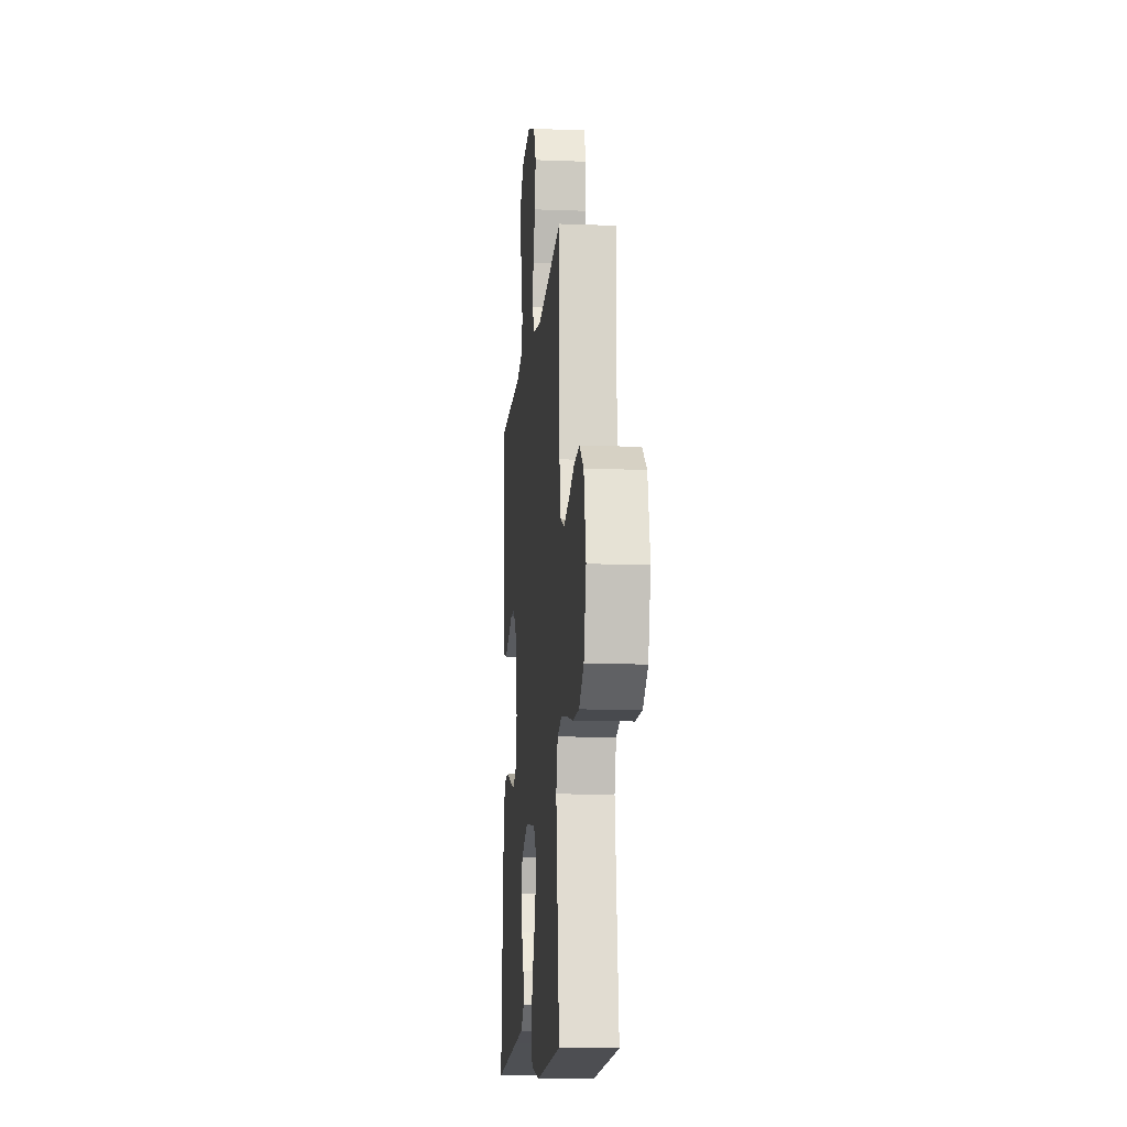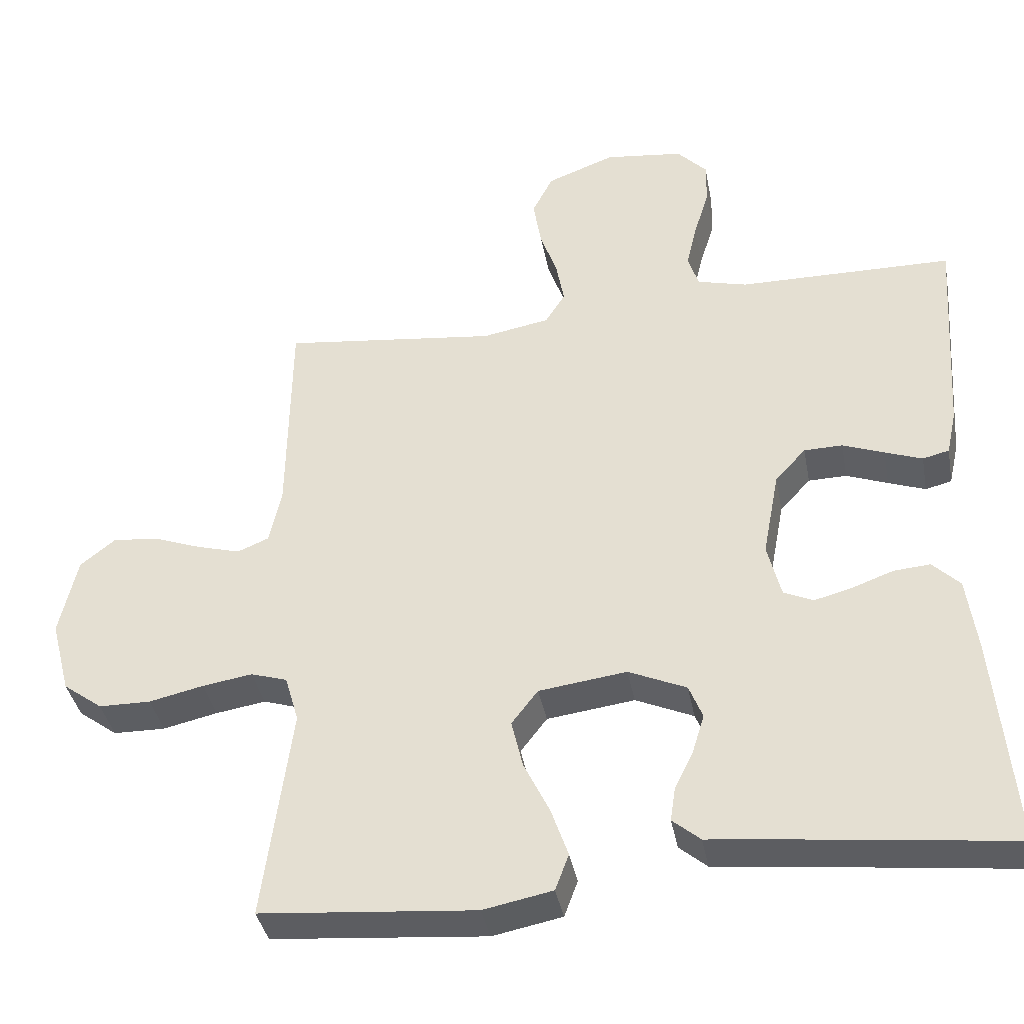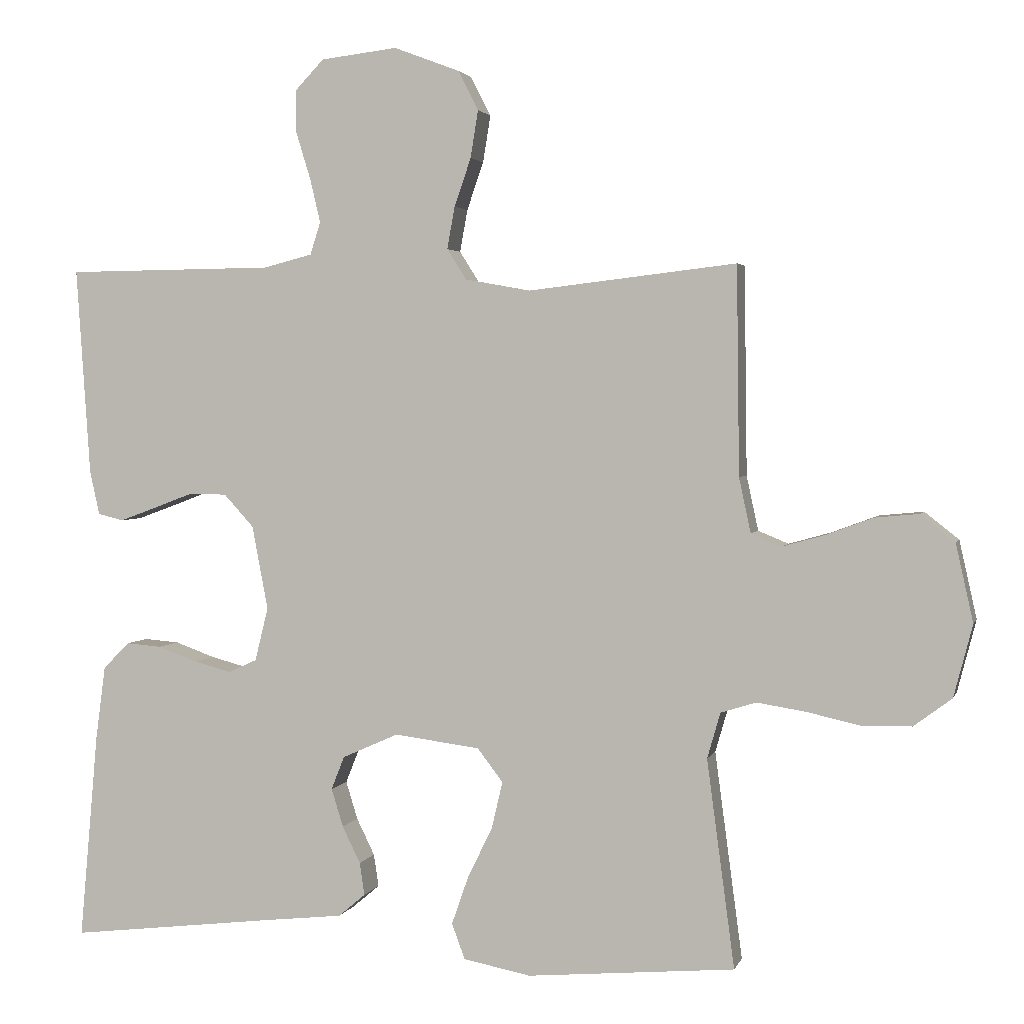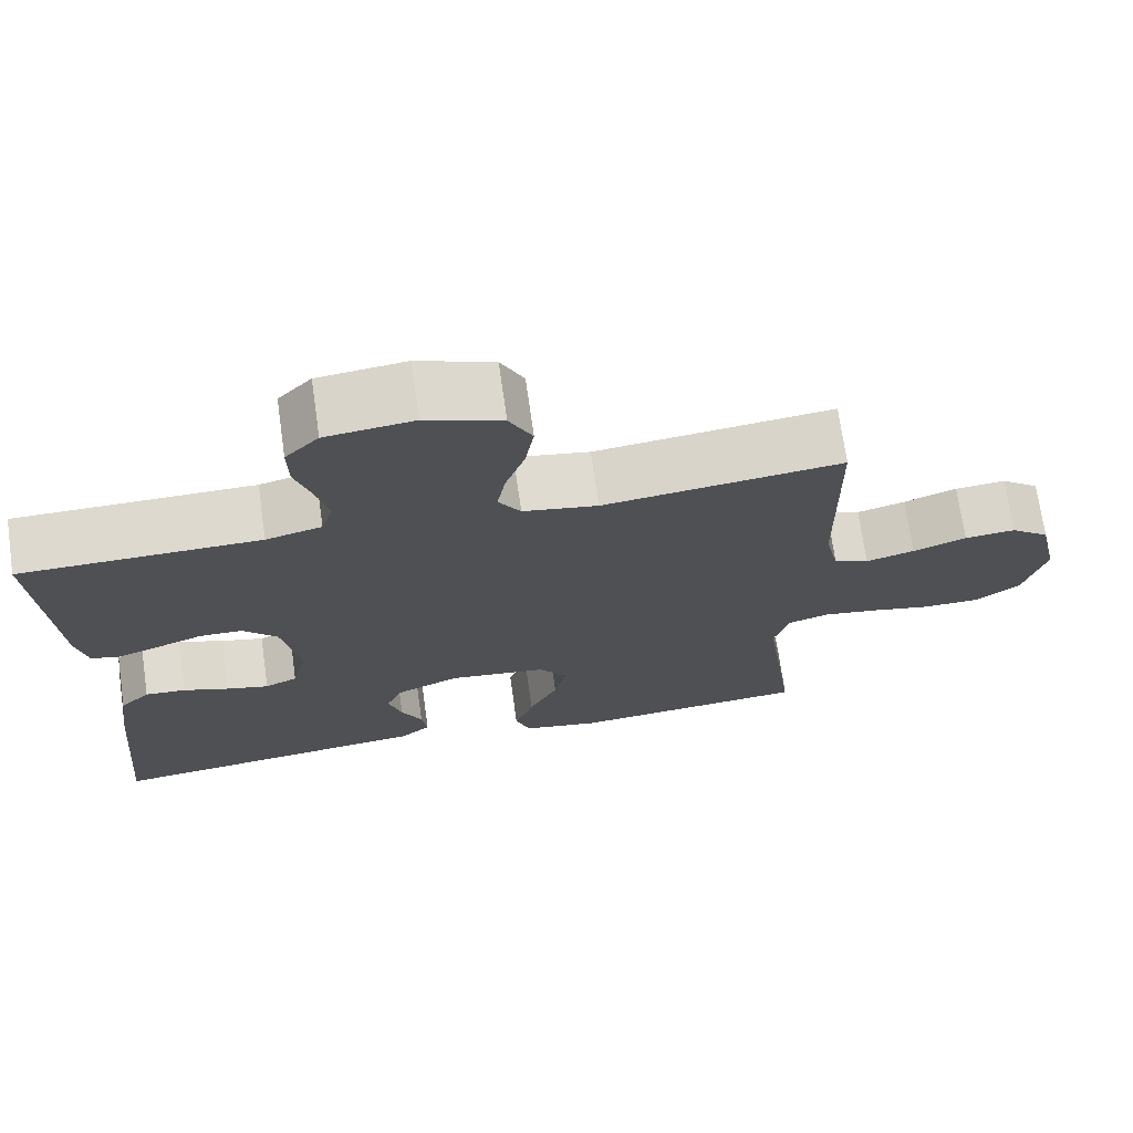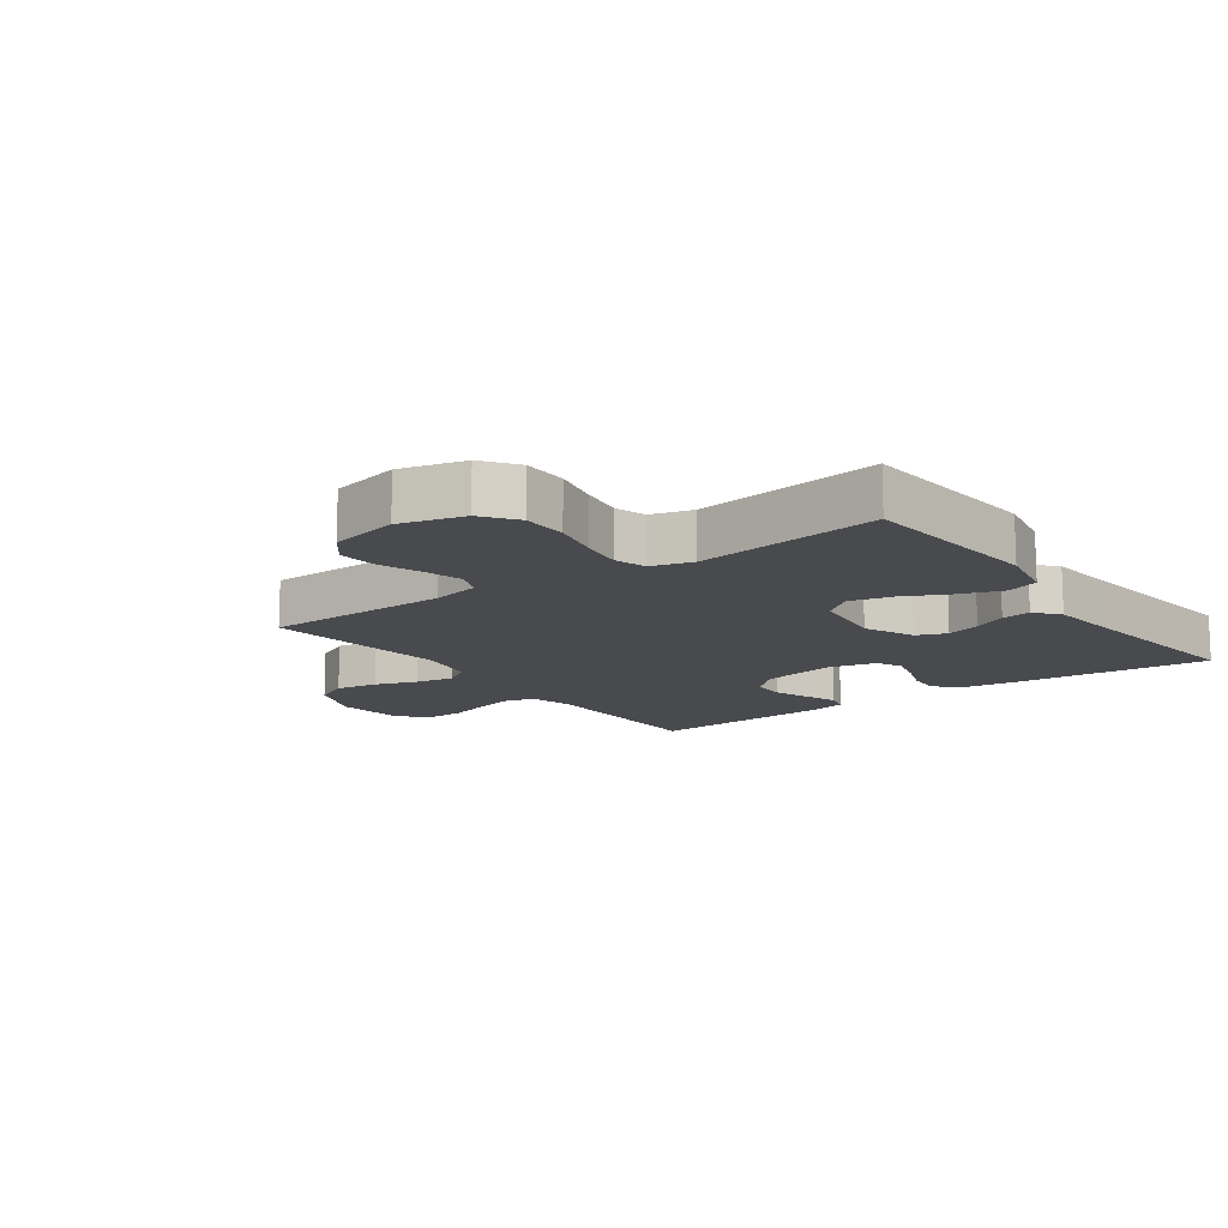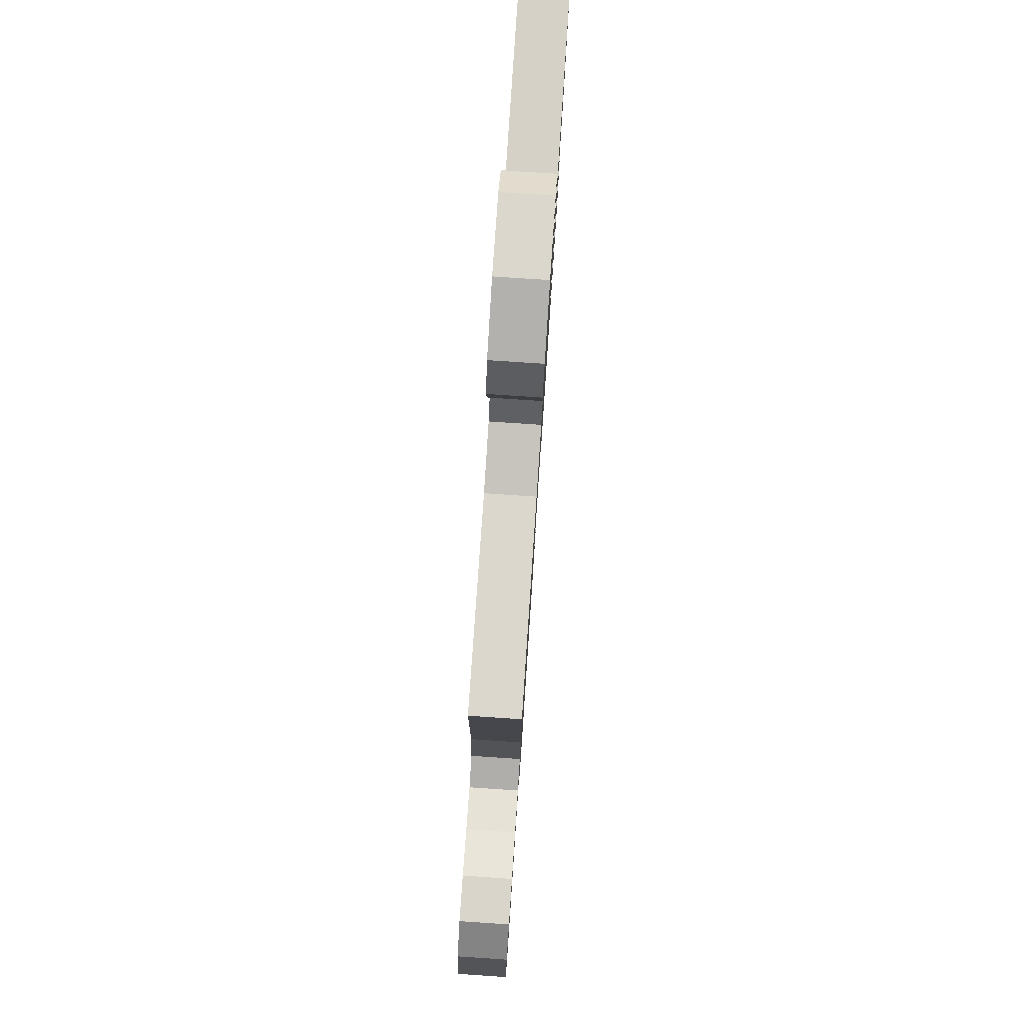
<metadata>
{"format":"obj","ext":"obj","renderer":"f3d","projection":"perspective","resolution":1024,"background":"white","views":[{"elev":-12.3,"azim":84.9,"up":"+Z"},{"elev":-38.2,"azim":-169.4,"up":"+Z"},{"elev":2.6,"azim":14.2,"up":"+Z"},{"elev":71.5,"azim":-8.1,"up":"+Z"},{"elev":-13.3,"azim":125.9,"up":"+Y"},{"elev":79.8,"azim":93.8,"up":"+Z"}]}
</metadata>
<code>
v -0.5 0.07 -0.5
v -0.473 0.07 -0.2
v -0.459 0.07 -0.095
v -0.421 0.07 -0.057
v -0.37 0.07 -0.061
v -0.312 0.07 -0.082
v -0.259 0.07 -0.096
v -0.218 0.07 -0.077
v -0.199 0.07 0
v -0.222 0.07 0.121
v -0.265 0.07 0.168
v -0.319 0.07 0.169
v -0.377 0.07 0.147
v -0.429 0.07 0.128
v -0.466 0.07 0.137
v -0.48 0.07 0.2
v -0.5 0.07 0.5
v -0.2 0.07 0.503
v -0.13 0.07 0.521
v -0.115 0.07 0.568
v -0.13 0.07 0.631
v -0.151 0.07 0.699
v -0.152 0.07 0.76
v -0.11 0.07 0.804
v 0 0.07 0.817
v 0.095 0.07 0.781
v 0.124 0.07 0.724
v 0.113 0.07 0.656
v 0.089 0.07 0.587
v 0.078 0.07 0.526
v 0.106 0.07 0.482
v 0.2 0.07 0.465
v 0.5 0.07 0.5
v 0.504 0.07 0.2
v 0.521 0.07 0.121
v 0.565 0.07 0.103
v 0.626 0.07 0.12
v 0.693 0.07 0.145
v 0.757 0.07 0.151
v 0.806 0.07 0.112
v 0.831 0.07 0
v 0.804 0.07 -0.104
v 0.749 0.07 -0.145
v 0.676 0.07 -0.146
v 0.6 0.07 -0.129
v 0.53 0.07 -0.118
v 0.479 0.07 -0.134
v 0.46 0.07 -0.2
v 0.5 0.07 -0.5
v 0.2 0.07 -0.526
v 0.103 0.07 -0.507
v 0.084 0.07 -0.456
v 0.108 0.07 -0.387
v 0.144 0.07 -0.313
v 0.16 0.07 -0.245
v 0.123 0.07 -0.197
v 0 0.07 -0.181
v -0.081 0.07 -0.217
v -0.1 0.07 -0.265
v -0.083 0.07 -0.32
v -0.057 0.07 -0.373
v -0.05 0.07 -0.42
v -0.089 0.07 -0.453
v -0.2 0.07 -0.465
v -0.5 0 -0.5
v -0.473 0 -0.2
v -0.459 0 -0.095
v -0.421 0 -0.057
v -0.37 0 -0.061
v -0.312 0 -0.082
v -0.259 0 -0.096
v -0.218 0 -0.077
v -0.199 0 0
v -0.222 0 0.121
v -0.265 0 0.168
v -0.319 0 0.169
v -0.377 0 0.147
v -0.429 0 0.128
v -0.466 0 0.137
v -0.48 0 0.2
v -0.5 0 0.5
v -0.2 0 0.503
v -0.13 0 0.521
v -0.115 0 0.568
v -0.13 0 0.631
v -0.151 0 0.699
v -0.152 0 0.76
v -0.11 0 0.804
v 0 0 0.817
v 0.095 0 0.781
v 0.124 0 0.724
v 0.113 0 0.656
v 0.089 0 0.587
v 0.078 0 0.526
v 0.106 0 0.482
v 0.2 0 0.465
v 0.5 0 0.5
v 0.504 0 0.2
v 0.521 0 0.121
v 0.565 0 0.103
v 0.626 0 0.12
v 0.693 0 0.145
v 0.757 0 0.151
v 0.806 0 0.112
v 0.831 0 0
v 0.804 0 -0.104
v 0.749 0 -0.145
v 0.676 0 -0.146
v 0.6 0 -0.129
v 0.53 0 -0.118
v 0.479 0 -0.134
v 0.46 0 -0.2
v 0.5 0 -0.5
v 0.2 0 -0.526
v 0.103 0 -0.507
v 0.084 0 -0.456
v 0.108 0 -0.387
v 0.144 0 -0.313
v 0.16 0 -0.245
v 0.123 0 -0.197
v 0 0 -0.181
v -0.081 0 -0.217
v -0.1 0 -0.265
v -0.083 0 -0.32
v -0.057 0 -0.373
v -0.05 0 -0.42
v -0.089 0 -0.453
v -0.2 0 -0.465
f 61 62 63 64
f 60 61 64 1
f 59 60 1 2
f 58 59 2 3
f 57 58 3 4
f 56 57 4
f 51 52 53 54
f 51 54 55
f 48 49 50 51
f 47 48 51 55
f 42 43 44 45
f 42 45 46
f 41 42 46
f 40 41 46 47
f 37 38 39 40
f 36 37 40 47
f 32 33 34
f 31 32 34 35
f 26 27 28 29
f 26 29 30
f 25 26 30
f 24 25 30
f 21 22 23 24
f 20 21 24 30
f 19 20 30 31
f 15 16 17 18
f 12 13 14 15
f 12 15 18 19
f 4 5 6
f 56 4 6 7
f 36 47 55 56
f 35 36 56 7
f 11 12 19 31
f 10 11 31 35
f 9 10 35
f 8 9 35
f 7 8 35
f 128 127 126 125
f 65 128 125 124
f 66 65 124 123
f 67 66 123 122
f 68 67 122 121
f 68 121 120
f 118 117 116 115
f 119 118 115
f 115 114 113 112
f 119 115 112 111
f 109 108 107 106
f 110 109 106
f 110 106 105
f 111 110 105 104
f 104 103 102 101
f 111 104 101 100
f 98 97 96
f 99 98 96 95
f 93 92 91 90
f 94 93 90
f 94 90 89
f 94 89 88
f 88 87 86 85
f 94 88 85 84
f 95 94 84 83
f 82 81 80 79
f 79 78 77 76
f 83 82 79 76
f 70 69 68
f 71 70 68 120
f 120 119 111 100
f 71 120 100 99
f 95 83 76 75
f 99 95 75 74
f 99 74 73
f 99 73 72
f 99 72 71
f 1 65 66 2
f 2 66 67 3
f 3 67 68 4
f 4 68 69 5
f 5 69 70 6
f 6 70 71 7
f 7 71 72 8
f 8 72 73 9
f 9 73 74 10
f 10 74 75 11
f 11 75 76 12
f 12 76 77 13
f 13 77 78 14
f 14 78 79 15
f 15 79 80 16
f 16 80 81 17
f 17 81 82 18
f 18 82 83 19
f 19 83 84 20
f 20 84 85 21
f 21 85 86 22
f 22 86 87 23
f 23 87 88 24
f 24 88 89 25
f 25 89 90 26
f 26 90 91 27
f 27 91 92 28
f 28 92 93 29
f 29 93 94 30
f 30 94 95 31
f 31 95 96 32
f 32 96 97 33
f 33 97 98 34
f 34 98 99 35
f 35 99 100 36
f 36 100 101 37
f 37 101 102 38
f 38 102 103 39
f 39 103 104 40
f 40 104 105 41
f 41 105 106 42
f 42 106 107 43
f 43 107 108 44
f 44 108 109 45
f 45 109 110 46
f 46 110 111 47
f 47 111 112 48
f 48 112 113 49
f 49 113 114 50
f 50 114 115 51
f 51 115 116 52
f 52 116 117 53
f 53 117 118 54
f 54 118 119 55
f 55 119 120 56
f 56 120 121 57
f 57 121 122 58
f 58 122 123 59
f 59 123 124 60
f 60 124 125 61
f 61 125 126 62
f 62 126 127 63
f 63 127 128 64
f 64 128 65 1

</code>
